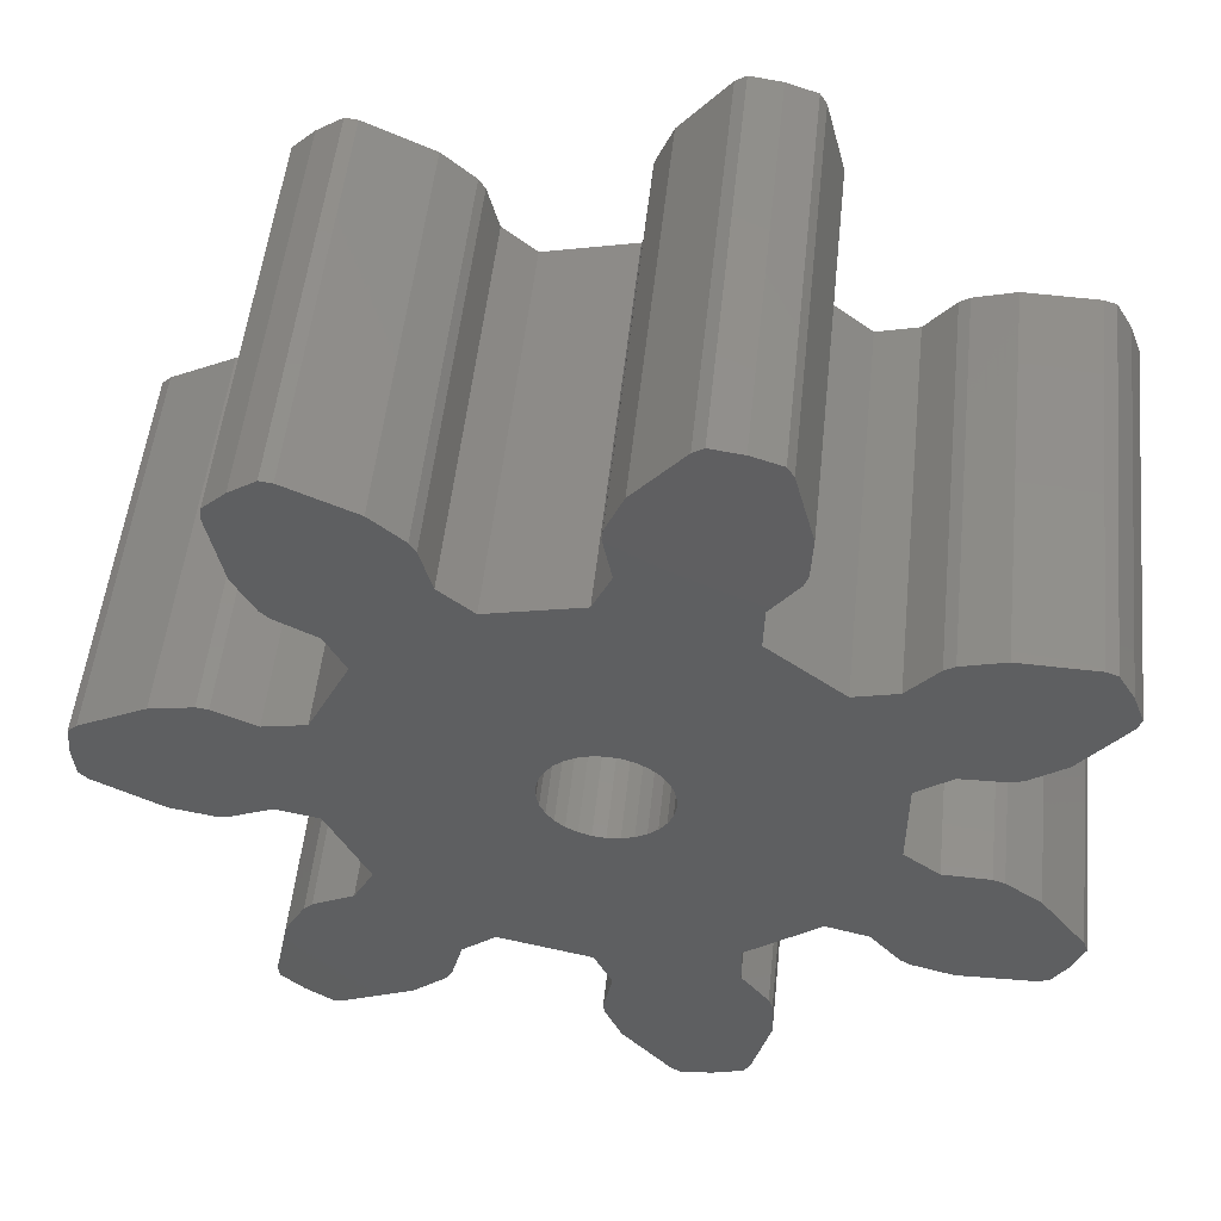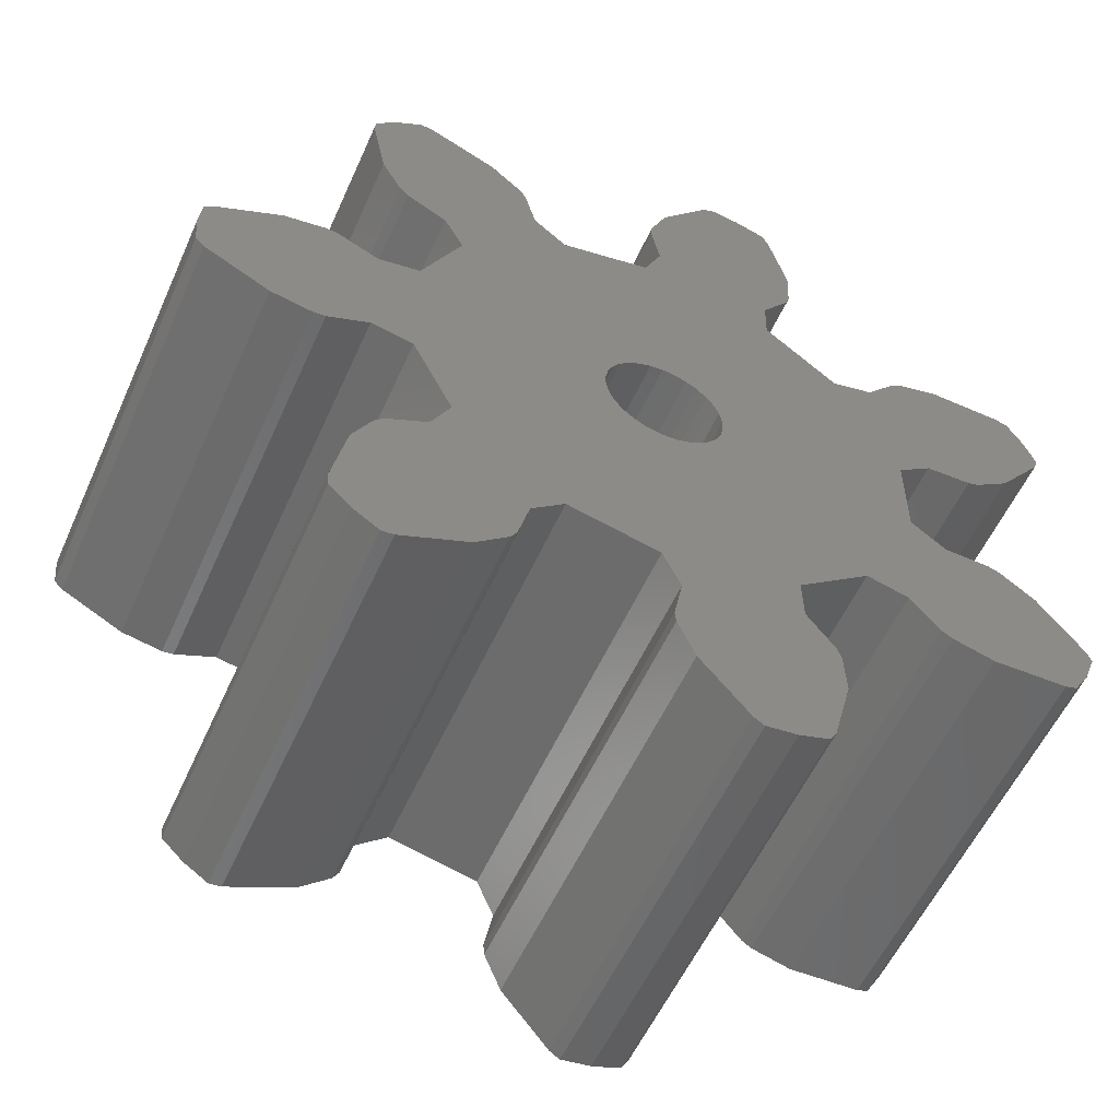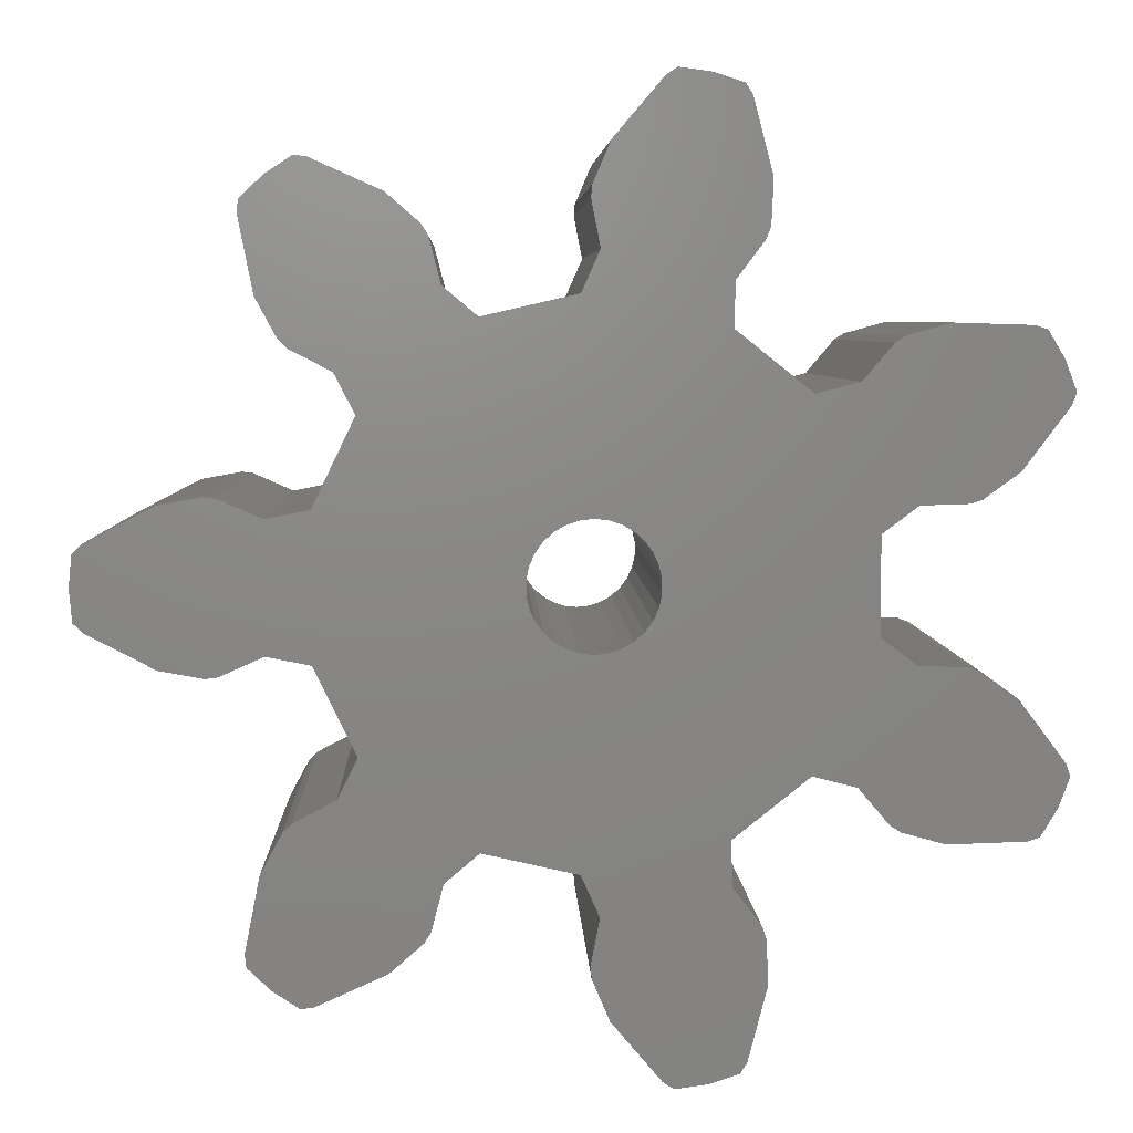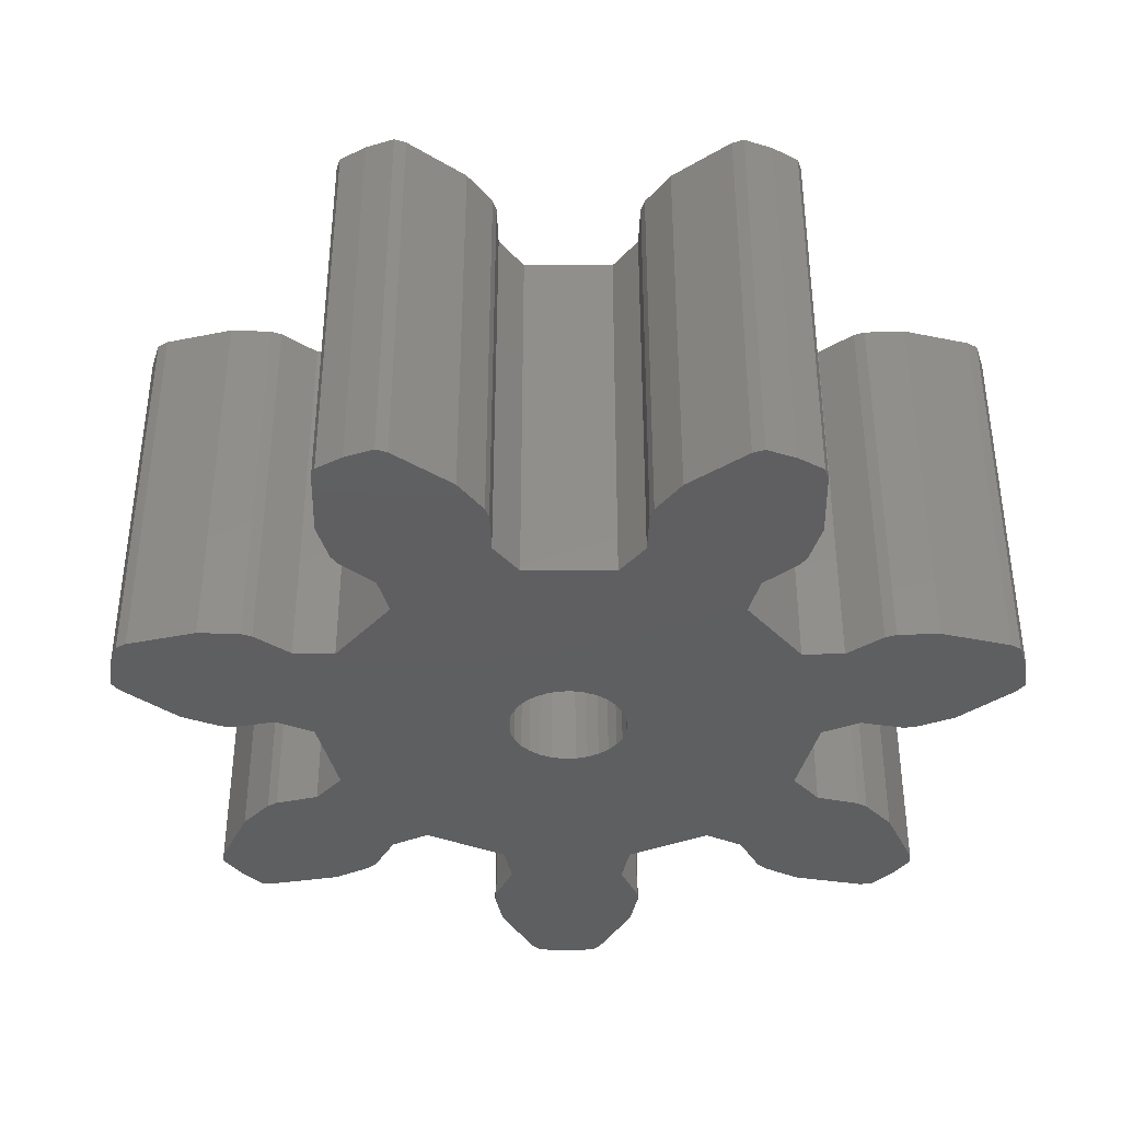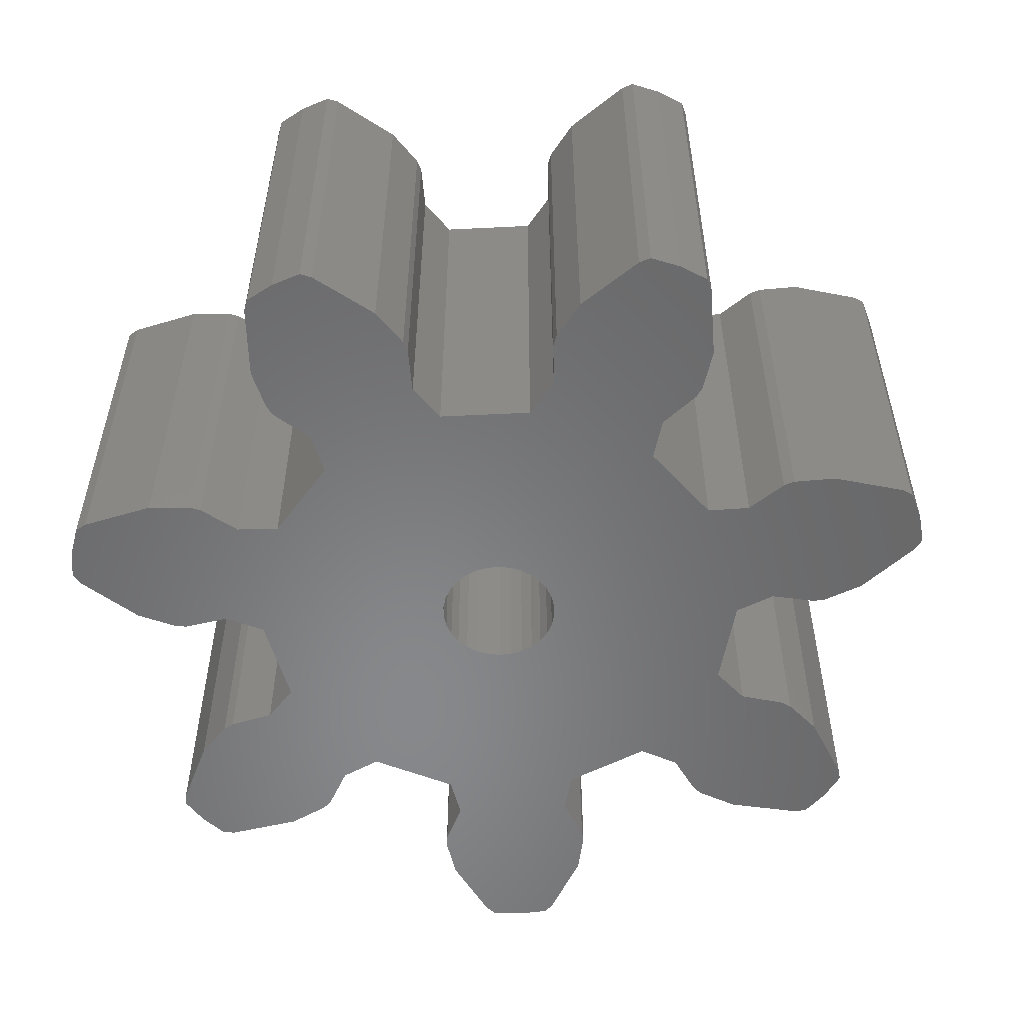
<metadata>
{"format":"stl","ext":"stl","renderer":"f3d","projection":"perspective","resolution":1024,"background":"white","views":[{"elev":51.7,"azim":-174.0,"up":"+Y"},{"elev":-55.9,"azim":156.0,"up":"+Y"},{"elev":5.2,"azim":178.0,"up":"+Y"},{"elev":-38.4,"azim":115.6,"up":"+Z"},{"elev":-54.7,"azim":-35.6,"up":"+Z"}]}
</metadata>
<code>
# stl→obj: 270 verts, 540 faces
v -0.61 1.37 -5
v -0.312 1.467 -5
v -0.312 1.467 5
v -0.61 1.37 5
v -10.49 -3.972 -5
v -9.401 -2.521 -5
v -10.59 -4.261 -5
v -8.55 -1.903 -5
v -8.275 -1.808 -5
v -7.157 -1.774 -5
v -7.157 1.774 -5
v -8.275 1.808 -5
v -8.55 1.903 -5
v -9.401 2.521 -5
v -10.49 3.972 -5
v -10.59 4.261 -5
v -10.32 4.972 -5
v -6.316 1.139 -5
v -9.935 5.624 -5
v -9.645 5.723 -5
v -7.833 5.778 -5
v -6.819 5.499 -5
v -6.573 5.342 -5
v -5.85 4.489 -5
v -6.316 -1.139 -5
v -4.828 4.228 -5
v -3.048 5.648 -5
v -3.075 6.702 -5
v -3.745 7.597 -5
v -3.843 7.871 -5
v -3.89 8.922 -5
v -3.433 10.68 -5
v -3.272 10.94 -5
v -2.55 11.17 -5
v -1.797 11.27 -5
v -1.539 11.11 -5
v -0.366 9.727 -5
v 0.048 8.759 -5
v 0.078 8.47 -5
v -0.137 7.373 -5
v 0.295 6.411 -5
v 7.145 8.959 -5
v 2.515 5.904 -5
v 3.323 6.583 -5
v 3.604 7.665 -5
v 3.758 7.913 -5
v 4.55 8.604 -5
v 6.206 9.341 -5
v 6.511 9.377 -5
v 7.693 8.434 -5
v 7.726 8.129 -5
v 7.376 6.351 -5
v 6.878 5.424 -5
v 5.679 4.704 -5
v 6.671 5.219 -5
v 8.24 -1.961 -5
v 9.564 -1.807 -5
v 8.529 -1.996 -5
v 1.299 0.75 -5
v 5.197 3.766 -5
v 6.185 1.715 -5
v 7.218 1.507 -5
v 8.24 1.961 -5
v 8.529 1.996 -5
v 9.564 1.807 -5
v 1.115 -1.004 -5
v 11.17 0.972 -5
v 11.39 0.756 -5
v 11.46 0 -5
v 11.39 -0.756 -5
v 7.218 -1.507 -5
v 11.17 -0.972 -5
v 5.197 -3.766 -5
v 6.185 -1.715 -5
v 4.55 -8.604 -5
v 6.511 -9.377 -5
v 6.206 -9.341 -5
v -6.573 -5.342 -5
v -5.85 -4.489 -5
v 3.323 -6.583 -5
v 7.376 -6.351 -5
v 7.726 -8.129 -5
v 3.758 -7.913 -5
v 7.693 -8.434 -5
v 7.145 -8.959 -5
v 3.604 -7.665 -5
v 2.515 -5.904 -5
v -4.828 -4.228 -5
v 6.878 -5.424 -5
v 0.295 -6.411 -5
v -3.048 -5.648 -5
v -3.89 -8.922 -5
v -1.539 -11.11 -5
v -1.797 -11.27 -5
v -3.075 -6.702 -5
v 0.078 -8.47 -5
v 0.048 -8.759 -5
v -0.366 -9.727 -5
v -3.433 -10.68 -5
v -2.55 -11.17 -5
v -3.272 -10.94 -5
v 1.427 0.464 -5
v 1.492 0.157 -5
v -3.843 -7.871 -5
v -3.745 -7.597 -5
v -6.819 -5.499 -5
v -0.137 -7.373 -5
v 6.671 -5.219 -5
v 5.679 -4.704 -5
v -7.833 -5.778 -5
v -9.645 -5.723 -5
v -1.115 -1.004 -5
v -1.299 -0.75 -5
v -9.935 -5.624 -5
v -10.32 -4.972 -5
v 0.312 1.467 -5
v 0.61 1.37 -5
v -1.492 -0.157 -5
v -1.427 -0.464 -5
v 1.492 -0.157 -5
v -0.882 -1.214 -5
v 1.427 -0.464 -5
v -0.61 -1.37 -5
v 1.299 -0.75 -5
v -0.312 -1.467 -5
v 0 -1.5 -5
v 0.312 -1.467 -5
v 0.61 -1.37 -5
v 0.882 -1.214 -5
v 1.115 1.004 -5
v 0.882 1.214 -5
v -1.115 1.004 -5
v -0.882 1.214 -5
v -1.299 0.75 -5
v -1.427 0.464 -5
v -1.492 0.157 -5
v 0 1.5 -5
v -0.882 1.214 5
v -10.59 -4.261 5
v -10.32 -4.972 5
v -9.935 -5.624 5
v -7.833 -5.778 5
v -9.645 -5.723 5
v -6.819 -5.499 5
v -6.573 -5.342 5
v -5.85 -4.489 5
v -4.828 -4.228 5
v 5.197 -3.766 5
v -0.137 -7.373 5
v -3.048 -5.648 5
v -2.55 -11.17 5
v -3.075 -6.702 5
v -3.843 -7.871 5
v -3.745 -7.597 5
v -3.89 -8.922 5
v -3.433 -10.68 5
v -3.272 -10.94 5
v -1.797 -11.27 5
v -1.539 -11.11 5
v -0.366 -9.727 5
v 0.048 -8.759 5
v 0.078 -8.47 5
v 0.295 -6.411 5
v 2.515 -5.904 5
v 7.376 -6.351 5
v 7.145 -8.959 5
v 3.323 -6.583 5
v 3.758 -7.913 5
v 3.604 -7.665 5
v 4.55 -8.604 5
v 6.206 -9.341 5
v 6.511 -9.377 5
v 7.693 -8.434 5
v 7.726 -8.129 5
v 6.878 -5.424 5
v 6.671 -5.219 5
v 5.679 -4.704 5
v 6.185 -1.715 5
v 7.218 -1.507 5
v 11.39 -0.756 5
v 8.529 -1.996 5
v 8.24 -1.961 5
v 9.564 -1.807 5
v 11.17 -0.972 5
v 11.46 0 5
v 11.39 0.756 5
v 11.17 0.972 5
v 0.312 -1.467 5
v 0 -1.5 5
v 3.604 7.665 5
v 6.511 9.377 5
v 6.206 9.341 5
v 8.529 1.996 5
v 7.218 1.507 5
v 9.564 1.807 5
v 1.427 -0.464 5
v 1.299 -0.75 5
v 7.376 6.351 5
v 6.878 5.424 5
v 5.679 4.704 5
v 6.671 5.219 5
v 7.726 8.129 5
v 7.693 8.434 5
v -7.157 -1.774 5
v -8.275 -1.808 5
v -10.49 3.972 5
v -9.935 5.624 5
v -10.32 4.972 5
v 4.55 8.604 5
v 3.758 7.913 5
v -3.433 10.68 5
v -3.89 8.922 5
v -3.272 10.94 5
v -3.843 7.871 5
v -2.55 11.17 5
v 3.323 6.583 5
v 7.145 8.959 5
v 2.515 5.904 5
v -4.828 4.228 5
v -5.85 4.489 5
v -7.157 1.774 5
v -1.299 0.75 5
v -1.115 1.004 5
v -8.55 -1.903 5
v -3.745 7.597 5
v -3.075 6.702 5
v -1.539 11.11 5
v -1.797 11.27 5
v -9.645 5.723 5
v -9.401 2.521 5
v -0.366 9.727 5
v -3.048 5.648 5
v 0.048 8.759 5
v -1.492 0.157 5
v -1.427 0.464 5
v -8.275 1.808 5
v -6.573 5.342 5
v -6.819 5.499 5
v -8.55 1.903 5
v -7.833 5.778 5
v -10.59 4.261 5
v -6.316 1.139 5
v -6.316 -1.139 5
v -9.401 -2.521 5
v -1.492 -0.157 5
v 1.299 0.75 5
v 1.427 0.464 5
v 6.185 1.715 5
v 0.312 1.467 5
v 0.61 1.37 5
v 5.197 3.766 5
v 0 1.5 5
v 0.882 1.214 5
v 1.492 0.157 5
v 1.492 -0.157 5
v 1.115 1.004 5
v -1.299 -0.75 5
v -1.427 -0.464 5
v 1.115 -1.004 5
v 0.882 -1.214 5
v 0.61 -1.37 5
v -0.312 -1.467 5
v -0.61 -1.37 5
v -0.882 -1.214 5
v -1.115 -1.004 5
v 8.24 1.961 5
v -10.49 -3.972 5
v 0.078 8.47 5
v -0.137 7.373 5
v 0.295 6.411 5
f 1 2 3
f 4 1 3
f 5 6 7
f 7 6 8
f 7 8 9
f 7 9 10
f 11 12 13
f 13 14 11
f 11 14 15
f 11 15 16
f 11 16 17
f 11 17 18
f 18 17 19
f 18 19 20
f 18 20 21
f 18 21 22
f 18 22 23
f 18 23 24
f 18 24 25
f 25 24 26
f 26 27 25
f 28 29 30
f 30 31 28
f 28 31 32
f 28 32 33
f 28 33 34
f 28 34 27
f 27 34 35
f 27 35 36
f 27 36 37
f 27 37 25
f 25 37 38
f 25 38 39
f 25 39 40
f 25 40 41
f 25 42 10
f 41 43 25
f 43 42 25
f 44 45 46
f 46 47 44
f 44 47 48
f 44 48 49
f 44 49 42
f 44 42 43
f 10 42 50
f 10 50 7
f 7 50 51
f 7 51 52
f 2 52 53
f 54 53 55
f 56 57 58
f 59 60 61
f 62 63 64
f 64 65 62
f 66 65 67
f 7 67 68
f 7 68 69
f 7 69 70
f 71 70 72
f 56 72 57
f 71 72 56
f 7 70 71
f 73 7 74
f 7 71 74
f 75 76 77
f 78 7 79
f 80 81 82
f 83 84 85
f 75 85 76
f 83 85 75
f 86 84 83
f 80 82 84
f 87 81 80
f 88 89 81
f 88 81 87
f 90 91 87
f 88 87 91
f 92 93 94
f 95 96 97
f 92 98 93
f 99 100 101
f 102 61 103
f 104 98 92
f 105 98 104
f 95 97 105
f 97 98 105
f 106 7 78
f 92 94 100
f 91 90 107
f 88 108 89
f 88 109 108
f 73 109 88
f 73 88 7
f 80 84 86
f 96 95 107
f 110 7 106
f 91 107 95
f 111 7 110
f 112 7 113
f 7 111 114
f 7 114 115
f 116 60 117
f 7 118 119
f 7 119 113
f 103 61 120
f 121 7 112
f 120 62 122
f 123 7 121
f 122 65 124
f 7 123 125
f 7 125 126
f 7 126 127
f 7 127 67
f 127 128 67
f 66 67 129
f 124 65 66
f 129 67 128
f 62 65 122
f 61 62 120
f 59 61 102
f 130 60 59
f 117 60 131
f 131 60 130
f 92 100 99
f 2 53 54
f 1 52 2
f 132 7 133
f 7 52 1
f 7 1 133
f 134 7 132
f 135 7 134
f 136 7 135
f 2 54 137
f 7 136 118
f 60 116 137
f 60 137 54
f 79 7 88
f 133 1 4
f 138 133 4
f 139 140 141
f 142 139 143
f 143 139 141
f 144 139 142
f 145 139 144
f 146 139 145
f 147 139 146
f 148 139 147
f 149 147 150
f 151 150 152
f 153 152 154
f 155 152 153
f 156 152 155
f 157 152 156
f 151 152 157
f 158 150 151
f 159 150 158
f 160 150 159
f 161 150 160
f 162 150 161
f 149 150 162
f 163 147 149
f 164 147 163
f 165 147 164
f 166 164 167
f 168 167 169
f 170 167 168
f 171 167 170
f 172 167 171
f 166 167 172
f 173 164 166
f 174 164 173
f 165 164 174
f 175 147 165
f 176 147 175
f 177 147 176
f 148 147 177
f 178 139 148
f 179 139 178
f 180 139 179
f 181 179 182
f 183 179 181
f 184 179 183
f 180 179 184
f 185 139 180
f 186 139 185
f 187 139 186
f 188 139 187
f 188 189 139
f 190 191 192
f 193 194 195
f 196 197 195
f 4 3 198
f 199 200 201
f 202 139 198
f 203 139 202
f 204 139 203
f 204 205 139
f 206 207 208
f 209 210 192
f 211 212 213
f 210 190 192
f 212 214 215
f 191 216 217
f 216 218 217
f 219 220 221
f 222 223 139
f 205 224 139
f 225 226 227
f 214 225 228
f 213 212 215
f 206 229 207
f 215 214 228
f 228 225 227
f 206 230 229
f 227 226 231
f 231 232 233
f 226 232 231
f 234 235 139
f 221 232 219
f 236 237 238
f 230 239 240
f 236 220 237
f 236 221 220
f 241 206 208
f 229 230 240
f 240 239 238
f 239 236 238
f 221 242 232
f 232 242 233
f 217 243 203
f 243 204 203
f 224 244 139
f 234 139 245
f 246 247 248
f 222 139 235
f 249 250 251
f 252 249 200
f 138 139 223
f 198 139 138
f 3 200 199
f 198 138 4
f 198 3 199
f 250 253 251
f 3 252 200
f 200 249 251
f 254 255 248
f 251 253 248
f 253 256 248
f 256 246 248
f 257 258 139
f 247 254 248
f 194 196 195
f 195 197 187
f 197 259 187
f 259 260 187
f 260 261 187
f 261 188 187
f 189 262 139
f 262 263 139
f 263 264 139
f 264 265 139
f 265 257 139
f 255 196 194
f 245 139 258
f 190 216 191
f 266 194 193
f 194 248 255
f 244 267 139
f 242 268 233
f 242 269 268
f 242 270 269
f 242 218 270
f 218 243 217
f 242 243 218
f 2 137 252
f 3 2 252
f 115 140 7
f 7 140 139
f 139 267 7
f 7 267 5
f 114 141 115
f 115 141 140
f 114 111 143
f 141 114 143
f 111 110 142
f 143 111 142
f 110 106 144
f 142 110 144
f 106 78 145
f 144 106 145
f 78 79 146
f 145 78 146
f 79 88 147
f 146 79 147
f 88 91 150
f 147 88 150
f 152 150 95
f 95 150 91
f 154 152 105
f 105 152 95
f 153 154 104
f 104 154 105
f 155 153 92
f 92 153 104
f 99 156 92
f 92 156 155
f 101 157 99
f 99 157 156
f 101 100 151
f 157 101 151
f 100 94 158
f 151 100 158
f 94 93 159
f 158 94 159
f 93 98 160
f 159 93 160
f 98 97 161
f 160 98 161
f 97 96 162
f 161 97 162
f 107 149 162
f 96 107 162
f 107 90 163
f 149 107 163
f 90 87 164
f 163 90 164
f 87 80 167
f 164 87 167
f 86 169 80
f 80 169 167
f 83 168 86
f 86 168 169
f 83 75 170
f 168 83 170
f 75 77 171
f 170 75 171
f 77 76 172
f 171 77 172
f 76 85 166
f 172 76 166
f 85 84 173
f 166 85 173
f 84 82 174
f 173 84 174
f 81 165 174
f 82 81 174
f 89 175 165
f 81 89 165
f 176 175 108
f 108 175 89
f 177 176 109
f 109 176 108
f 73 148 177
f 109 73 177
f 73 74 178
f 148 73 178
f 74 71 179
f 178 74 179
f 71 56 182
f 179 71 182
f 56 58 181
f 182 56 181
f 58 57 183
f 181 58 183
f 57 72 184
f 183 57 184
f 72 70 180
f 184 72 180
f 70 69 185
f 180 70 185
f 68 186 185
f 69 68 185
f 187 186 67
f 67 186 68
f 195 187 65
f 65 187 67
f 193 195 64
f 64 195 65
f 266 193 63
f 63 193 64
f 194 266 62
f 62 266 63
f 248 194 61
f 61 194 62
f 60 251 248
f 61 60 248
f 60 54 200
f 251 60 200
f 54 55 201
f 200 54 201
f 55 53 199
f 201 55 199
f 53 52 198
f 199 53 198
f 52 51 202
f 198 52 202
f 50 203 202
f 51 50 202
f 217 203 42
f 42 203 50
f 191 217 49
f 49 217 42
f 192 191 48
f 48 191 49
f 209 192 47
f 47 192 48
f 210 209 46
f 46 209 47
f 190 210 45
f 45 210 46
f 216 190 44
f 44 190 45
f 218 216 43
f 43 216 44
f 270 218 41
f 41 218 43
f 40 269 270
f 41 40 270
f 40 39 268
f 269 40 268
f 38 233 268
f 39 38 268
f 37 231 233
f 38 37 233
f 36 227 231
f 37 36 231
f 228 227 35
f 35 227 36
f 215 228 34
f 34 228 35
f 213 215 33
f 33 215 34
f 211 213 32
f 32 213 33
f 212 211 31
f 31 211 32
f 30 214 31
f 31 214 212
f 29 225 30
f 30 225 214
f 28 226 29
f 29 226 225
f 27 232 28
f 28 232 226
f 219 232 26
f 26 232 27
f 220 219 24
f 24 219 26
f 23 237 220
f 24 23 220
f 238 237 22
f 22 237 23
f 240 238 21
f 21 238 22
f 229 240 20
f 20 240 21
f 207 229 19
f 19 229 20
f 208 207 17
f 17 207 19
f 241 208 16
f 16 208 17
f 15 206 16
f 16 206 241
f 14 230 15
f 15 230 206
f 14 13 239
f 230 14 239
f 13 12 236
f 239 13 236
f 12 11 221
f 236 12 221
f 11 18 242
f 221 11 242
f 243 242 25
f 25 242 18
f 204 243 10
f 10 243 25
f 205 204 9
f 9 204 10
f 224 205 8
f 8 205 9
f 244 224 6
f 6 224 8
f 267 244 5
f 5 244 6
f 118 245 258
f 119 118 258
f 118 136 234
f 245 118 234
f 136 135 235
f 234 136 235
f 135 134 222
f 235 135 222
f 134 132 223
f 222 134 223
f 132 133 138
f 223 132 138
f 137 116 249
f 252 137 249
f 116 117 250
f 249 116 250
f 117 131 253
f 250 117 253
f 131 130 256
f 253 131 256
f 59 246 130
f 130 246 256
f 102 247 59
f 59 247 246
f 103 254 102
f 102 254 247
f 255 254 120
f 120 254 103
f 196 255 122
f 122 255 120
f 197 196 124
f 124 196 122
f 259 197 66
f 66 197 124
f 260 259 129
f 129 259 66
f 261 260 128
f 128 260 129
f 188 261 127
f 127 261 128
f 189 188 126
f 126 188 127
f 262 189 125
f 125 189 126
f 263 262 123
f 123 262 125
f 264 263 121
f 121 263 123
f 265 264 112
f 112 264 121
f 113 257 265
f 112 113 265
f 119 258 257
f 113 119 257

</code>
